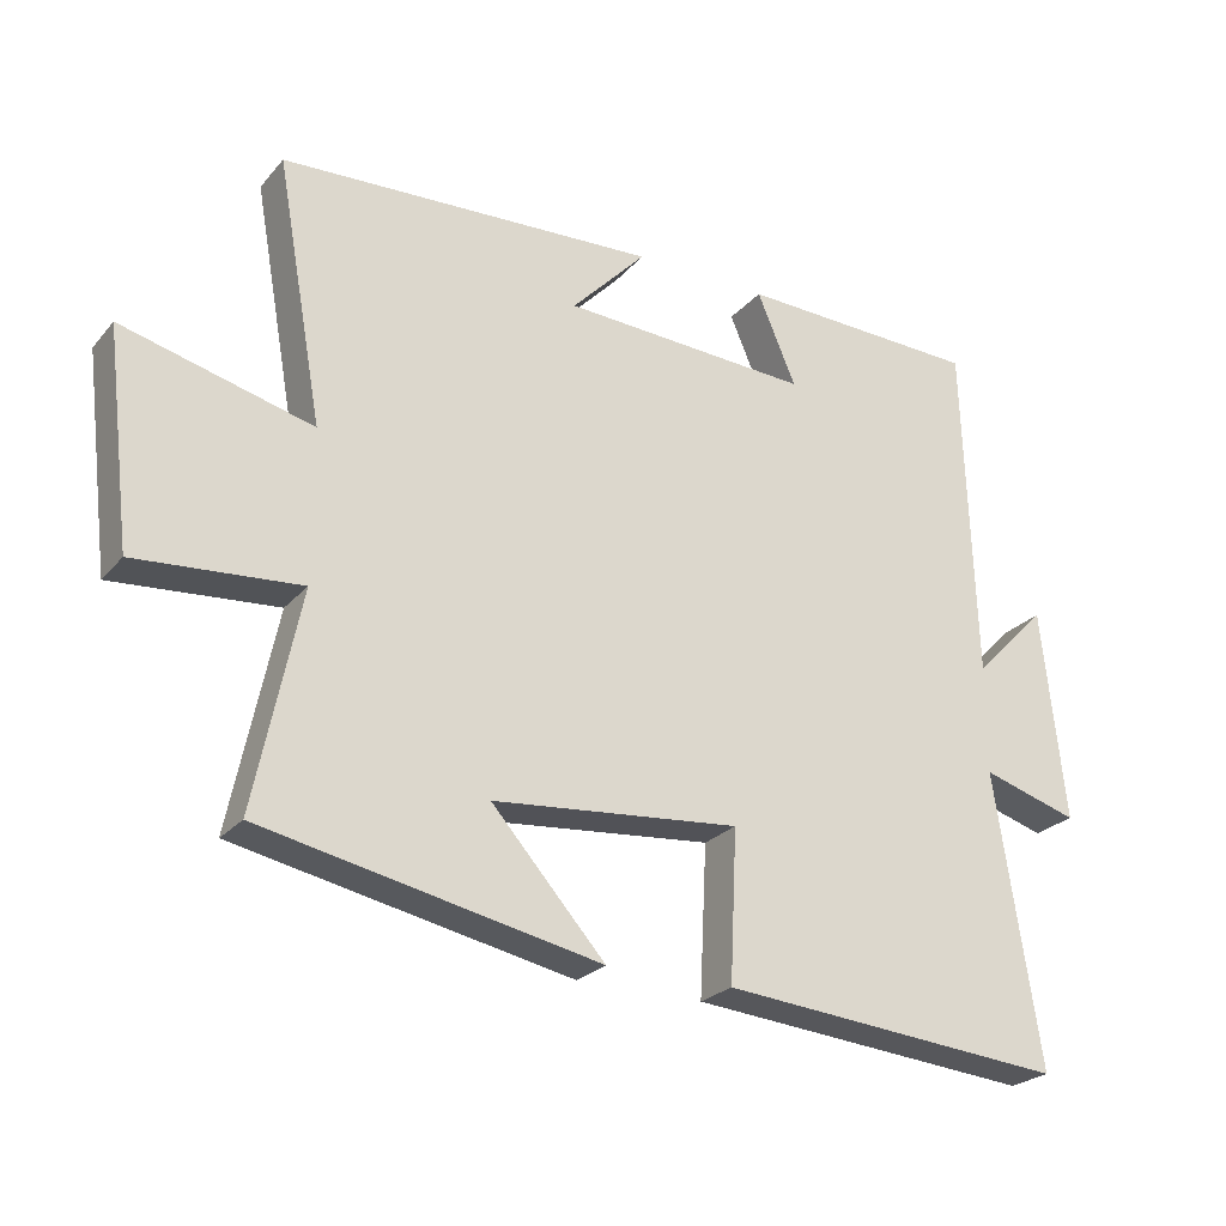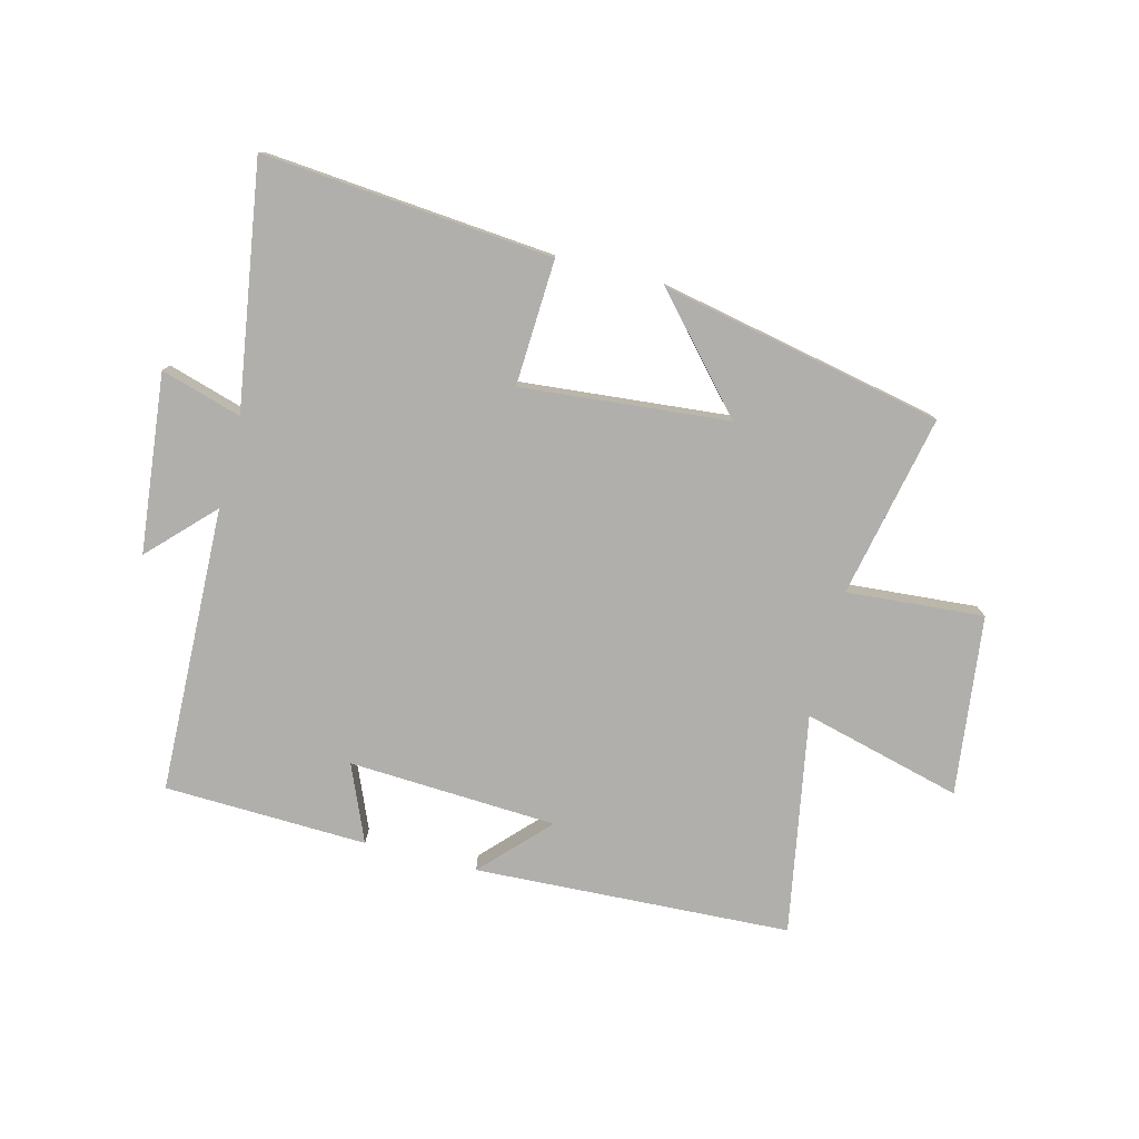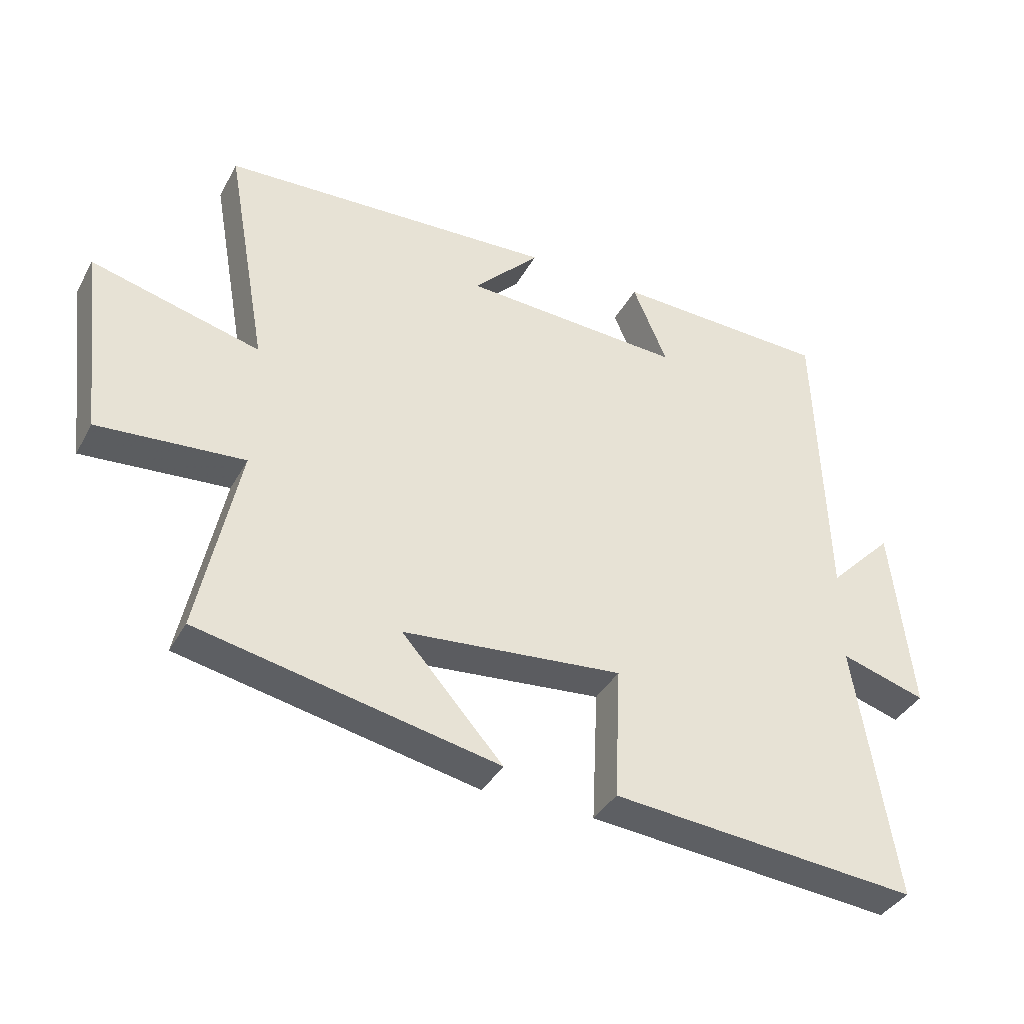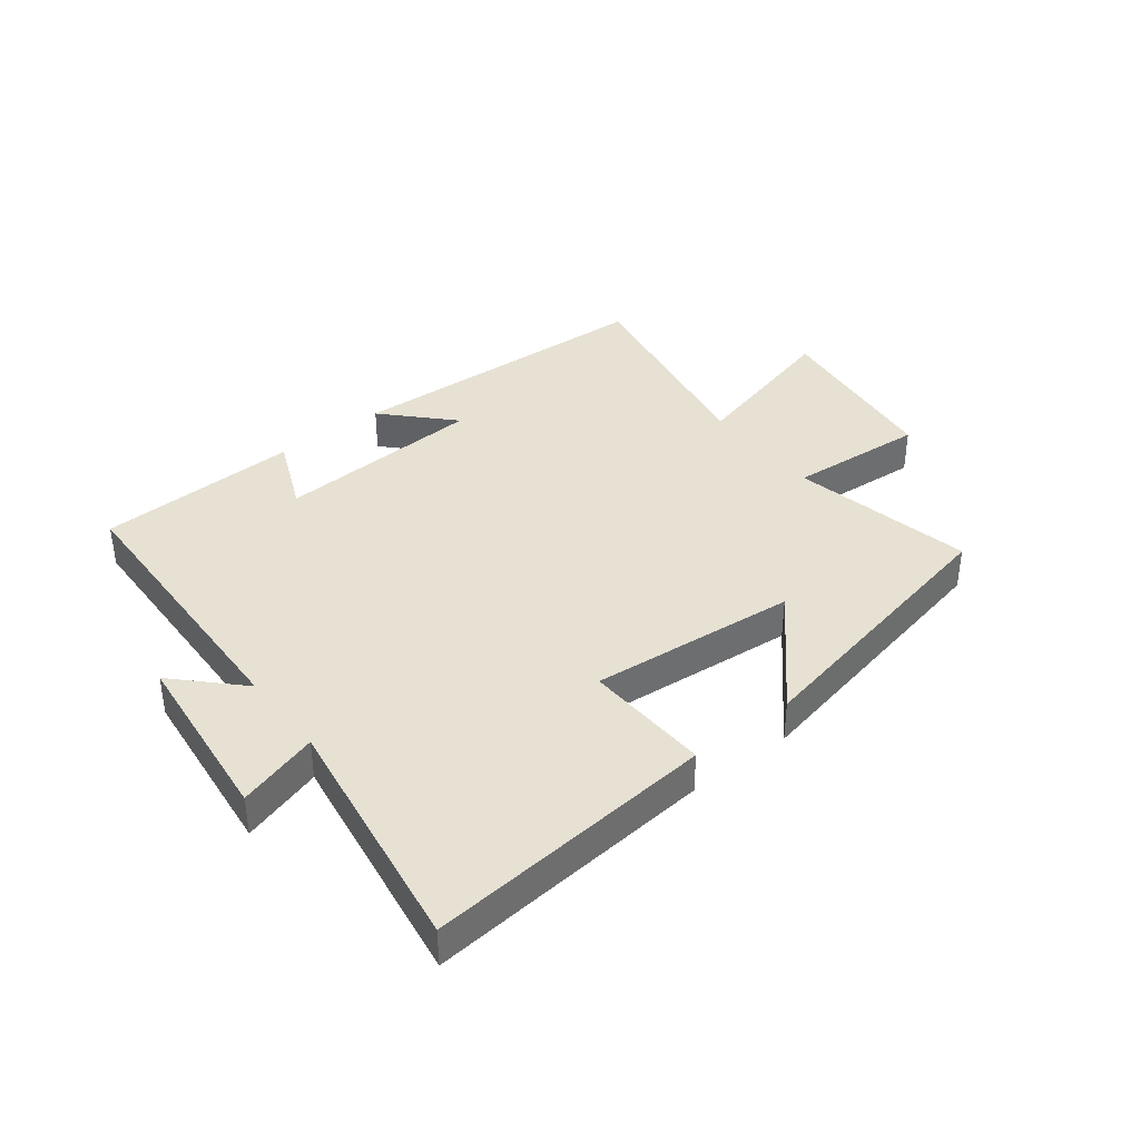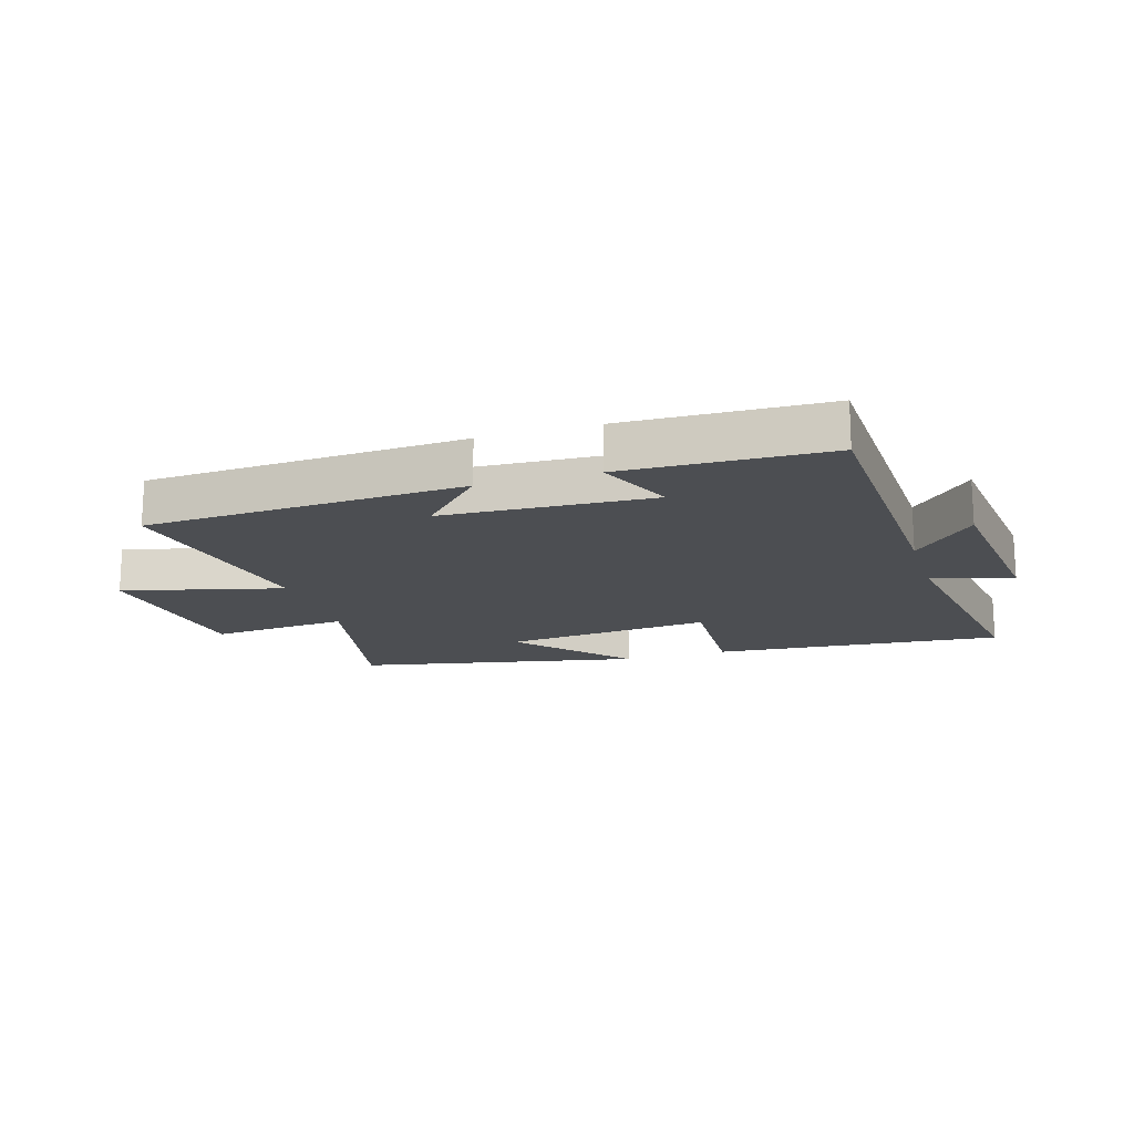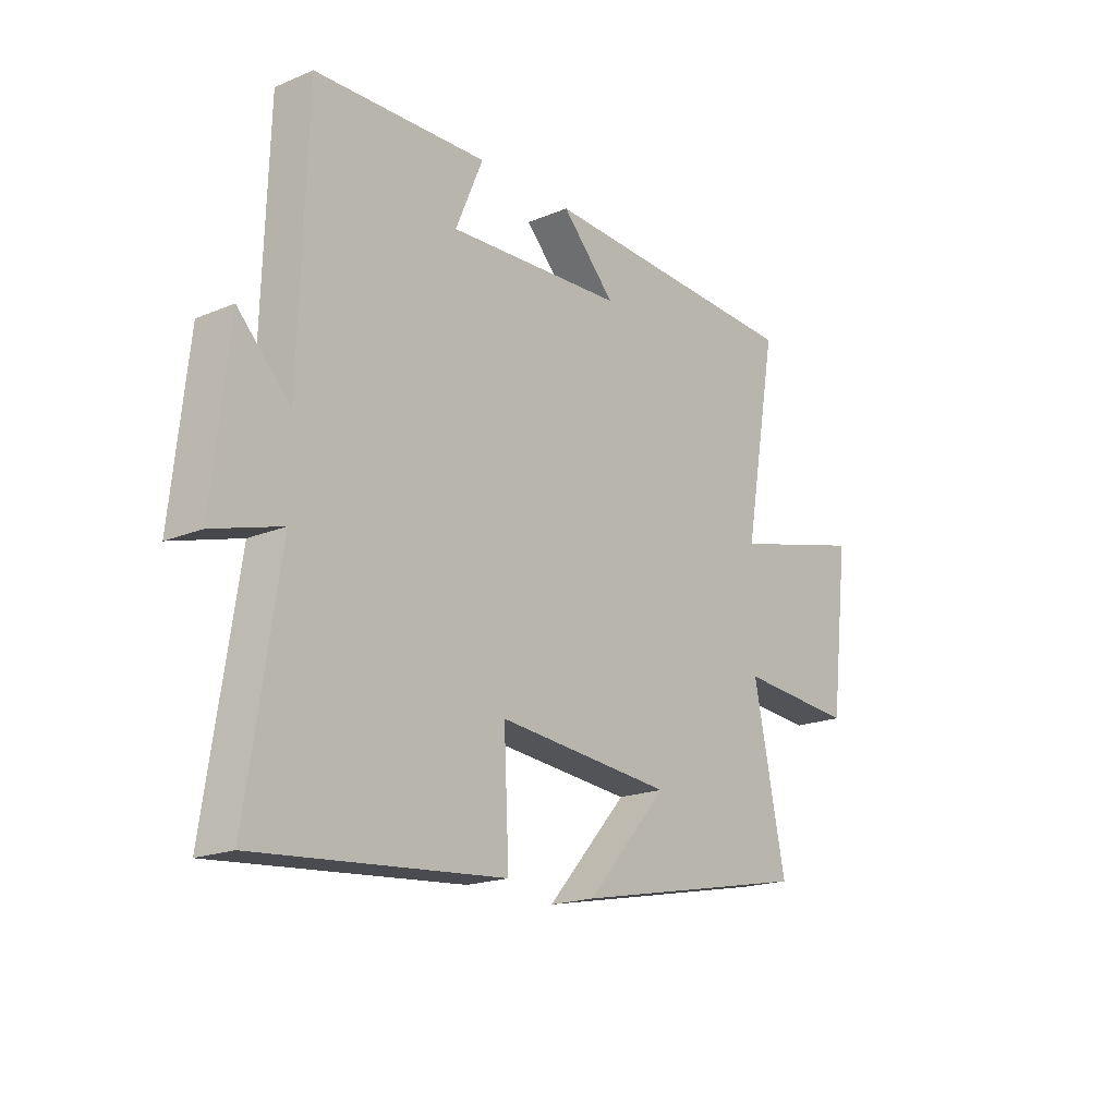
<metadata>
{"format":"obj","ext":"obj","renderer":"f3d","projection":"perspective","resolution":1024,"background":"white","views":[{"elev":-24.8,"azim":-30.4,"up":"+Z"},{"elev":-78.1,"azim":165.6,"up":"+Y"},{"elev":-38.1,"azim":-26.0,"up":"+Z"},{"elev":38.6,"azim":142.0,"up":"+Y"},{"elev":-16.8,"azim":17.2,"up":"+Y"},{"elev":-18.7,"azim":128.5,"up":"+Z"}]}
</metadata>
<code>
v -0.563 0.07 -0.405
v -0.5 0.07 -0.102
v -0.728 0.07 -0.12
v -0.764 0.07 0.178
v -0.5 0.07 0.11
v -0.565 0.07 0.474
v -0.04 0.07 0.5
v -0.144 0.07 0.391
v 0.202 0.07 0.373
v 0.148 0.07 0.5
v 0.485 0.07 0.489
v 0.5 0.07 0.014
v 0.602 0.07 0.118
v 0.634 0.07 -0.178
v 0.5 0.07 -0.138
v 0.562 0.07 -0.542
v 0.081 0.07 -0.5
v 0.091 0.07 -0.291
v -0.253 0.07 -0.323
v -0.095 0.07 -0.5
v -0.563 0 -0.405
v -0.5 0 -0.102
v -0.728 0 -0.12
v -0.764 0 0.178
v -0.5 0 0.11
v -0.565 0 0.474
v -0.04 0 0.5
v -0.144 0 0.391
v 0.202 0 0.373
v 0.148 0 0.5
v 0.485 0 0.489
v 0.5 0 0.014
v 0.602 0 0.118
v 0.634 0 -0.178
v 0.5 0 -0.138
v 0.562 0 -0.542
v 0.081 0 -0.5
v 0.091 0 -0.291
v -0.253 0 -0.323
v -0.095 0 -0.5
f 19 20 1 2
f 18 19 2
f 15 16 17 18
f 15 18 2
f 12 13 14 15
f 11 12 15
f 10 11 15
f 9 10 15
f 8 9 15 2
f 5 6 7 8
f 5 8 2 3
f 3 4 5
f 22 21 40 39
f 22 39 38
f 38 37 36 35
f 22 38 35
f 35 34 33 32
f 35 32 31
f 35 31 30
f 35 30 29
f 22 35 29 28
f 28 27 26 25
f 23 22 28 25
f 25 24 23
f 1 21 22 2
f 2 22 23 3
f 3 23 24 4
f 4 24 25 5
f 5 25 26 6
f 6 26 27 7
f 7 27 28 8
f 8 28 29 9
f 9 29 30 10
f 10 30 31 11
f 11 31 32 12
f 12 32 33 13
f 13 33 34 14
f 14 34 35 15
f 15 35 36 16
f 16 36 37 17
f 17 37 38 18
f 18 38 39 19
f 19 39 40 20
f 20 40 21 1

</code>
